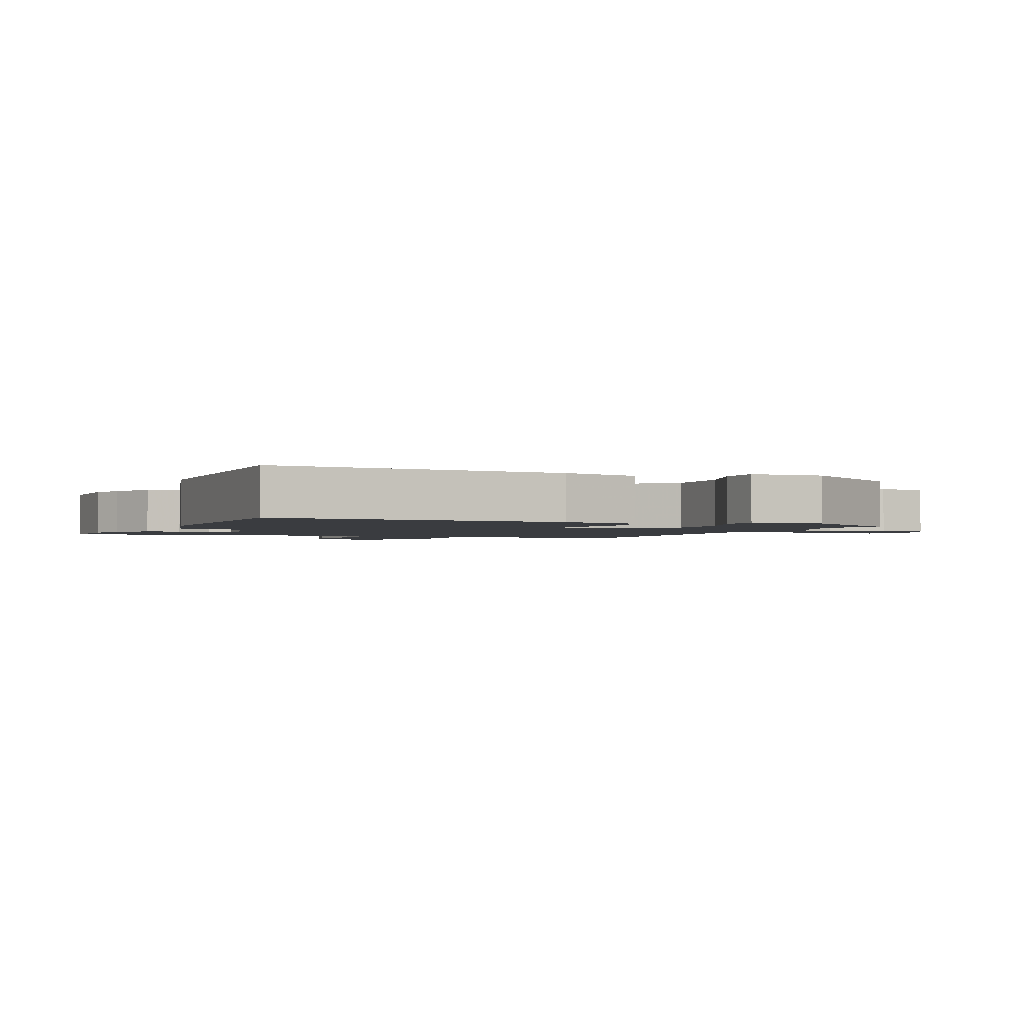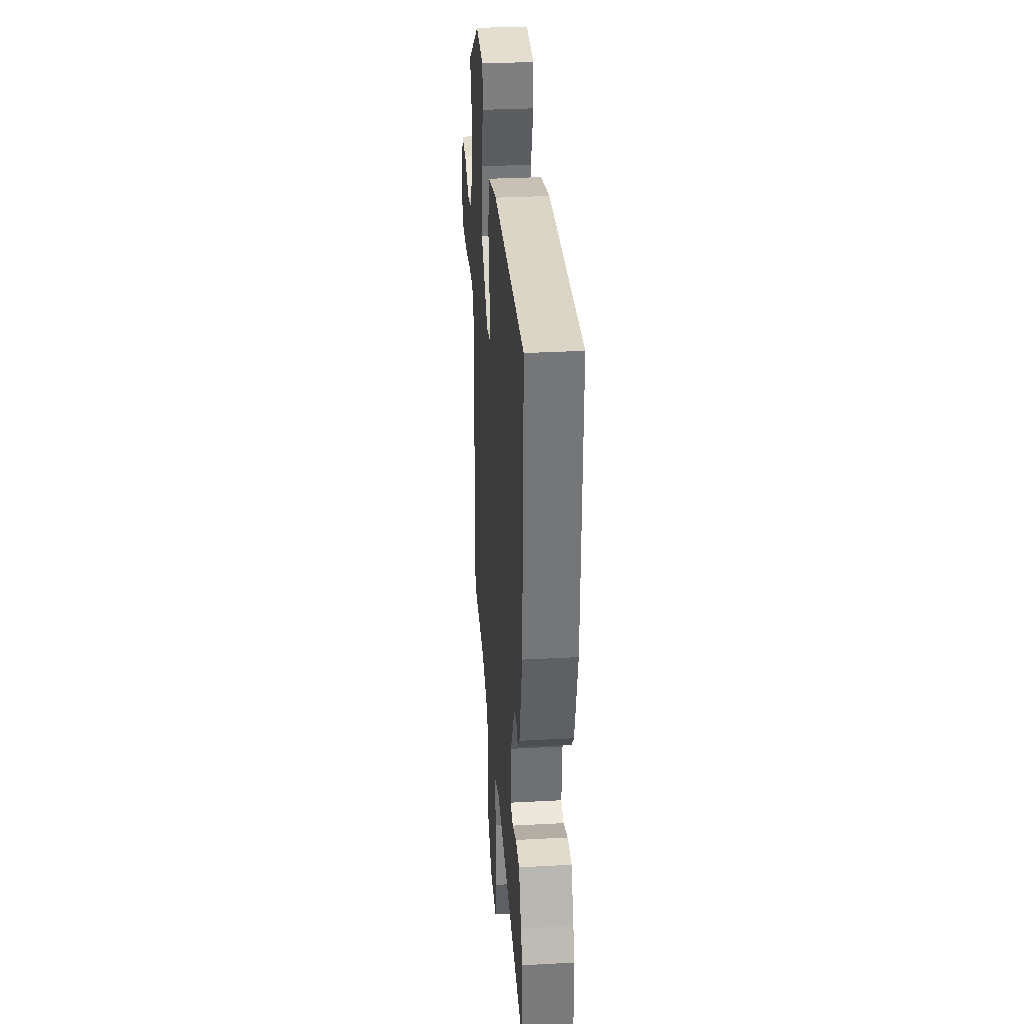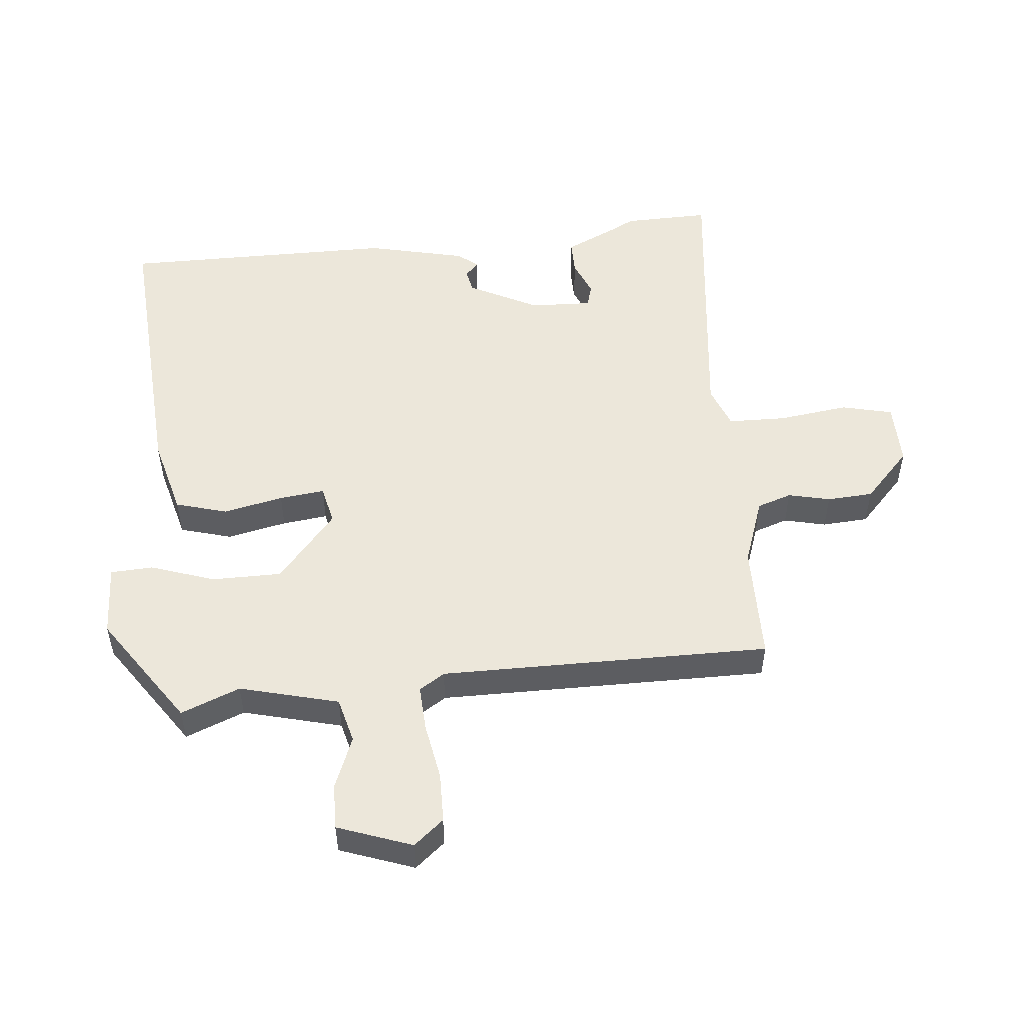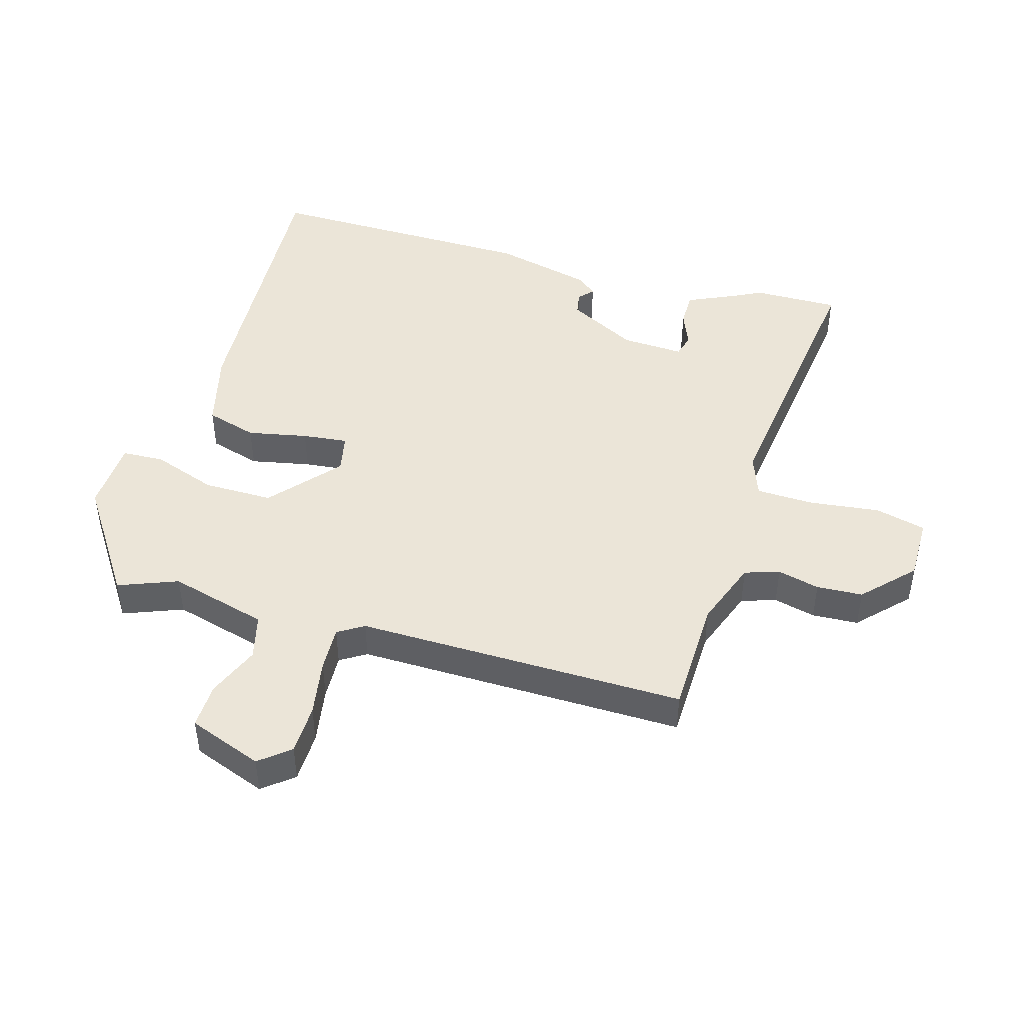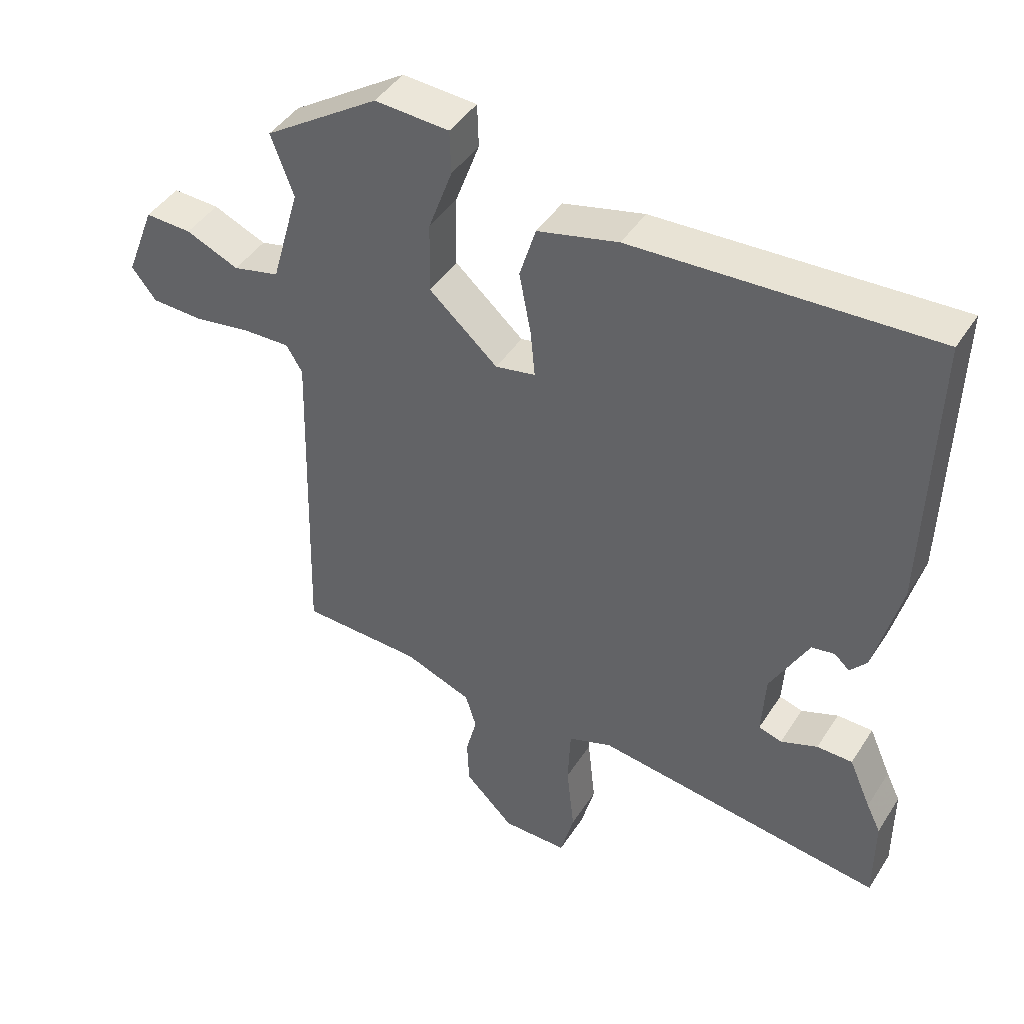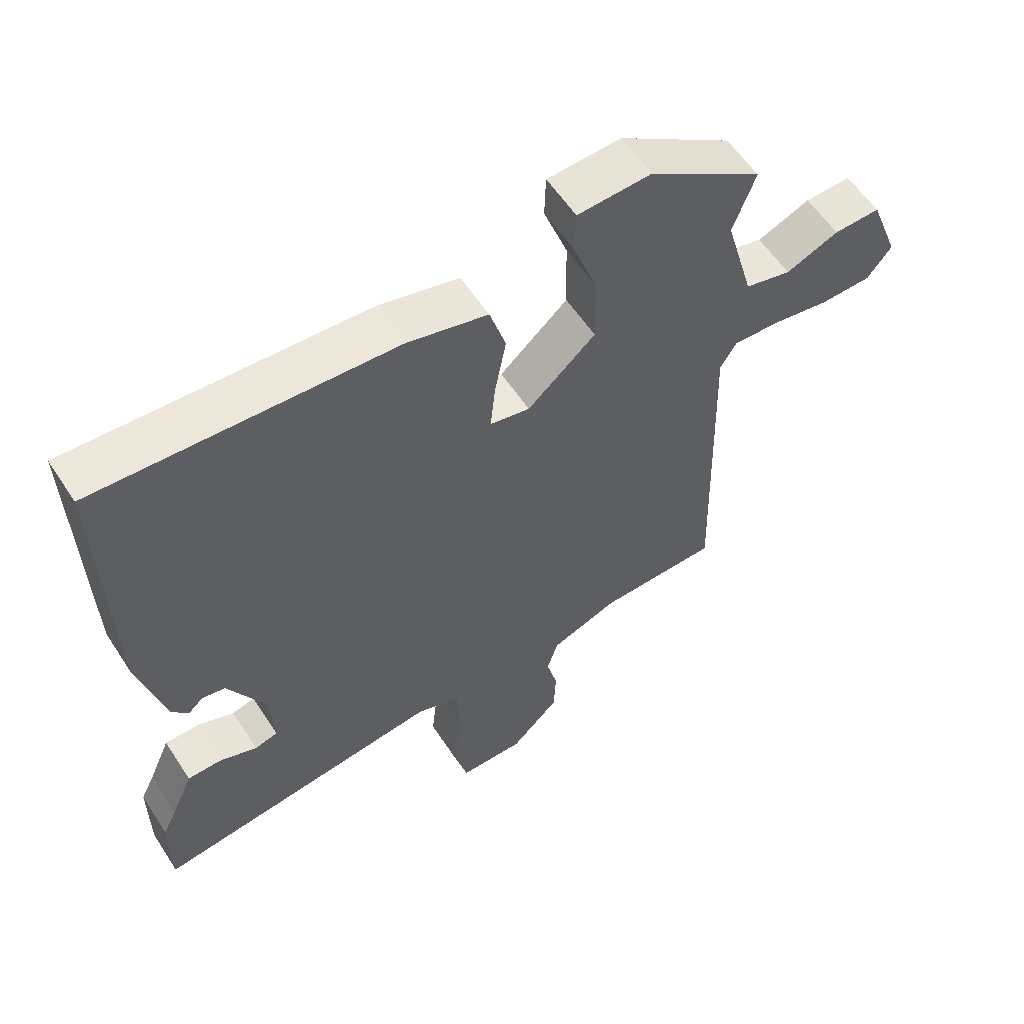
<metadata>
{"format":"obj","ext":"obj","renderer":"f3d","projection":"perspective","resolution":1024,"background":"white","views":[{"elev":-1.9,"azim":-24.1,"up":"+Y"},{"elev":32.2,"azim":-94.3,"up":"+Z"},{"elev":51.7,"azim":83.1,"up":"+Y"},{"elev":45.9,"azim":105.4,"up":"+Y"},{"elev":43.8,"azim":-149.5,"up":"+Z"},{"elev":57.6,"azim":-32.8,"up":"+Z"}]}
</metadata>
<code>
v 0.512 0.07 0.43
v 0.477 0.07 0.336
v 0.521 0.07 0.181
v 0.593 0.07 0.164
v 0.675 0.07 0.199
v 0.747 0.07 0.202
v 0.792 0.07 0.086
v 0.754 0.07 0.038
v 0.675 0.07 0.035
v 0.585 0.07 0.049
v 0.513 0.07 0.051
v 0.488 0.07 0.01
v 0.502 0.07 -0.51
v 0.316 0.07 -0.517
v 0.211 0.07 -0.557
v 0.194 0.07 -0.612
v 0.211 0.07 -0.678
v 0.208 0.07 -0.751
v 0.132 0.07 -0.826
v 0.031 0.07 -0.827
v 0.01 0.07 -0.747
v 0.022 0.07 -0.636
v 0.018 0.07 -0.544
v -0.05 0.07 -0.52
v -0.5 0.07 -0.583
v -0.5 0.07 -0.447
v -0.478 0.07 -0.402
v -0.444 0.07 -0.325
v -0.389 0.07 -0.324
v -0.332 0.07 -0.346
v -0.296 0.07 -0.335
v -0.302 0.07 -0.237
v -0.361 0.07 -0.128
v -0.397 0.07 -0.122
v -0.42 0.07 -0.143
v -0.446 0.07 -0.113
v -0.486 0.07 0.043
v -0.497 0.07 0.477
v -0.036 0.07 0.456
v 0.089 0.07 0.426
v 0.114 0.07 0.345
v 0.096 0.07 0.25
v 0.089 0.07 0.178
v 0.151 0.07 0.166
v 0.257 0.07 0.26
v 0.255 0.07 0.37
v 0.218 0.07 0.471
v 0.22 0.07 0.538
v 0.335 0.07 0.545
v 0.512 0 0.43
v 0.477 0 0.336
v 0.521 0 0.181
v 0.593 0 0.164
v 0.675 0 0.199
v 0.747 0 0.202
v 0.792 0 0.086
v 0.754 0 0.038
v 0.675 0 0.035
v 0.585 0 0.049
v 0.513 0 0.051
v 0.488 0 0.01
v 0.502 0 -0.51
v 0.316 0 -0.517
v 0.211 0 -0.557
v 0.194 0 -0.612
v 0.211 0 -0.678
v 0.208 0 -0.751
v 0.132 0 -0.826
v 0.031 0 -0.827
v 0.01 0 -0.747
v 0.022 0 -0.636
v 0.018 0 -0.544
v -0.05 0 -0.52
v -0.5 0 -0.583
v -0.5 0 -0.447
v -0.478 0 -0.402
v -0.444 0 -0.325
v -0.389 0 -0.324
v -0.332 0 -0.346
v -0.296 0 -0.335
v -0.302 0 -0.237
v -0.361 0 -0.128
v -0.397 0 -0.122
v -0.42 0 -0.143
v -0.446 0 -0.113
v -0.486 0 0.043
v -0.497 0 0.477
v -0.036 0 0.456
v 0.089 0 0.426
v 0.114 0 0.345
v 0.096 0 0.25
v 0.089 0 0.178
v 0.151 0 0.166
v 0.257 0 0.26
v 0.255 0 0.37
v 0.218 0 0.471
v 0.22 0 0.538
v 0.335 0 0.545
f 49 1 2
f 48 49 2
f 47 48 2
f 46 47 2
f 45 46 2 3
f 44 45 3
f 40 41 42
f 39 40 42
f 38 39 42
f 37 38 42
f 36 37 42
f 36 42 43
f 34 35 36
f 36 43 44
f 34 36 44
f 33 34 44
f 27 28 29 30
f 27 30 31
f 26 27 31
f 25 26 31
f 24 25 31
f 23 24 31 32
f 20 21 22
f 19 20 22
f 18 19 22
f 17 18 22
f 16 17 22
f 15 16 22 23
f 33 44 3
f 32 33 3
f 23 32 3
f 15 23 3
f 14 15 3
f 8 9 10
f 7 8 10
f 6 7 10
f 5 6 10
f 4 5 10
f 4 10 11
f 3 4 11
f 12 13 14
f 12 14 3
f 3 11 12
f 51 50 98
f 51 98 97
f 51 97 96
f 51 96 95
f 52 51 95 94
f 52 94 93
f 91 90 89
f 91 89 88
f 91 88 87
f 91 87 86
f 91 86 85
f 92 91 85
f 85 84 83
f 93 92 85
f 93 85 83
f 93 83 82
f 79 78 77 76
f 80 79 76
f 80 76 75
f 80 75 74
f 80 74 73
f 81 80 73 72
f 71 70 69
f 71 69 68
f 71 68 67
f 71 67 66
f 71 66 65
f 72 71 65 64
f 52 93 82
f 52 82 81
f 52 81 72
f 52 72 64
f 52 64 63
f 59 58 57
f 59 57 56
f 59 56 55
f 59 55 54
f 59 54 53
f 60 59 53
f 60 53 52
f 63 62 61
f 52 63 61
f 61 60 52
f 1 50 51 2
f 2 51 52 3
f 3 52 53 4
f 4 53 54 5
f 5 54 55 6
f 6 55 56 7
f 7 56 57 8
f 8 57 58 9
f 9 58 59 10
f 10 59 60 11
f 11 60 61 12
f 12 61 62 13
f 13 62 63 14
f 14 63 64 15
f 15 64 65 16
f 16 65 66 17
f 17 66 67 18
f 18 67 68 19
f 19 68 69 20
f 20 69 70 21
f 21 70 71 22
f 22 71 72 23
f 23 72 73 24
f 24 73 74 25
f 25 74 75 26
f 26 75 76 27
f 27 76 77 28
f 28 77 78 29
f 29 78 79 30
f 30 79 80 31
f 31 80 81 32
f 32 81 82 33
f 33 82 83 34
f 34 83 84 35
f 35 84 85 36
f 36 85 86 37
f 37 86 87 38
f 38 87 88 39
f 39 88 89 40
f 40 89 90 41
f 41 90 91 42
f 42 91 92 43
f 43 92 93 44
f 44 93 94 45
f 45 94 95 46
f 46 95 96 47
f 47 96 97 48
f 48 97 98 49
f 49 98 50 1

</code>
